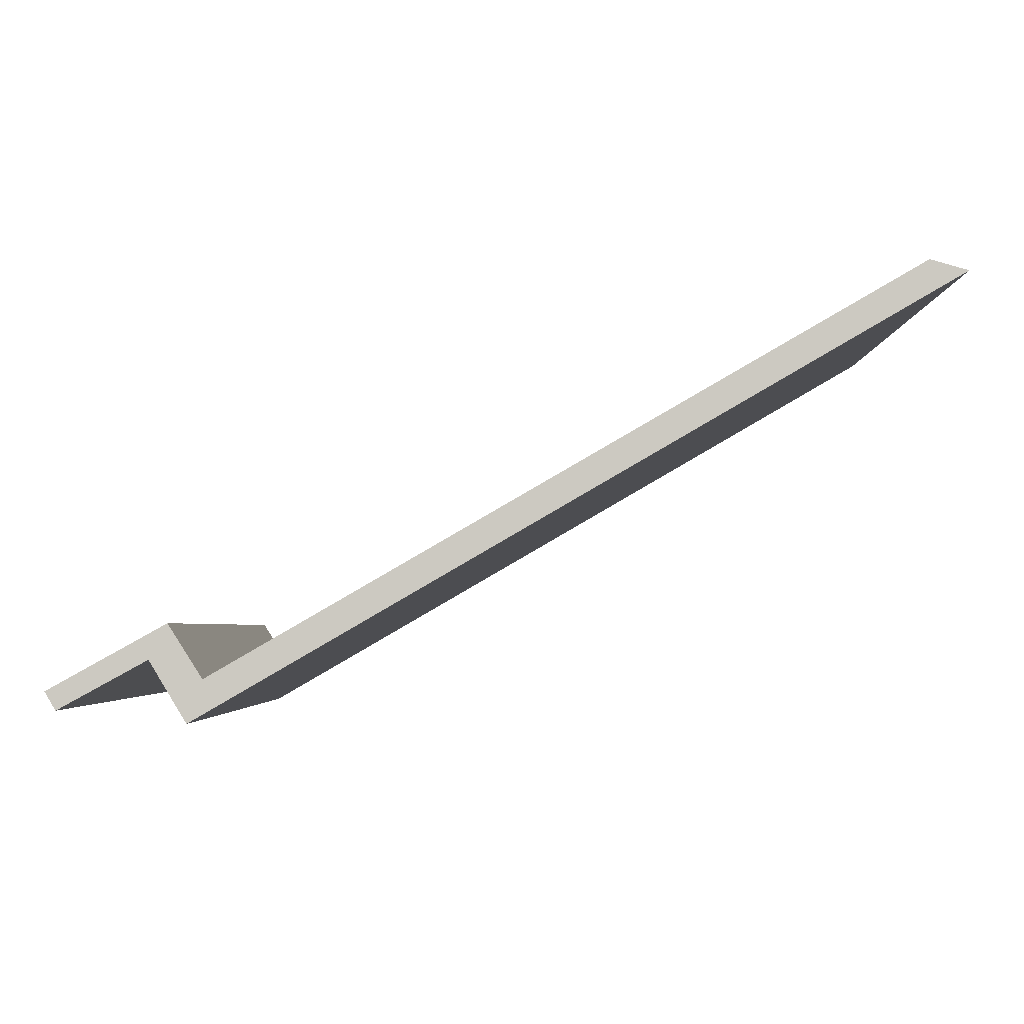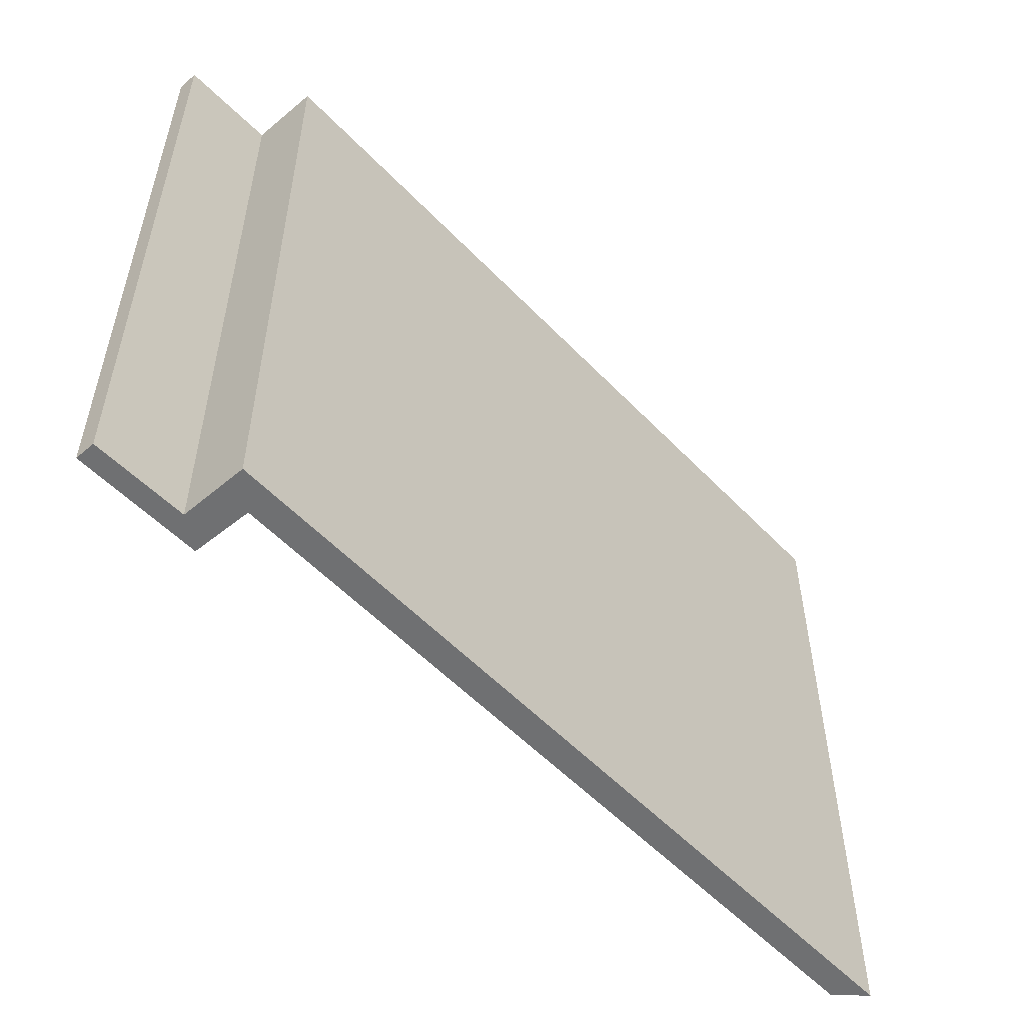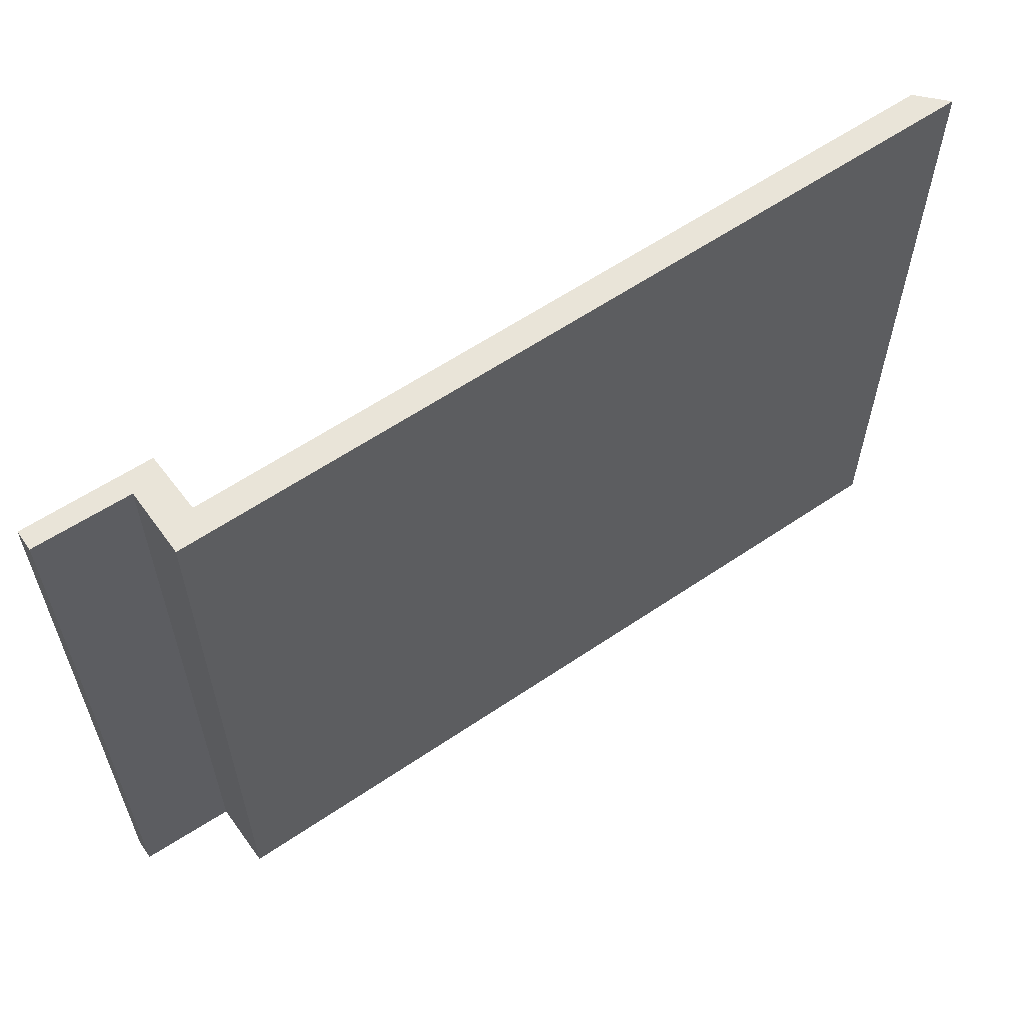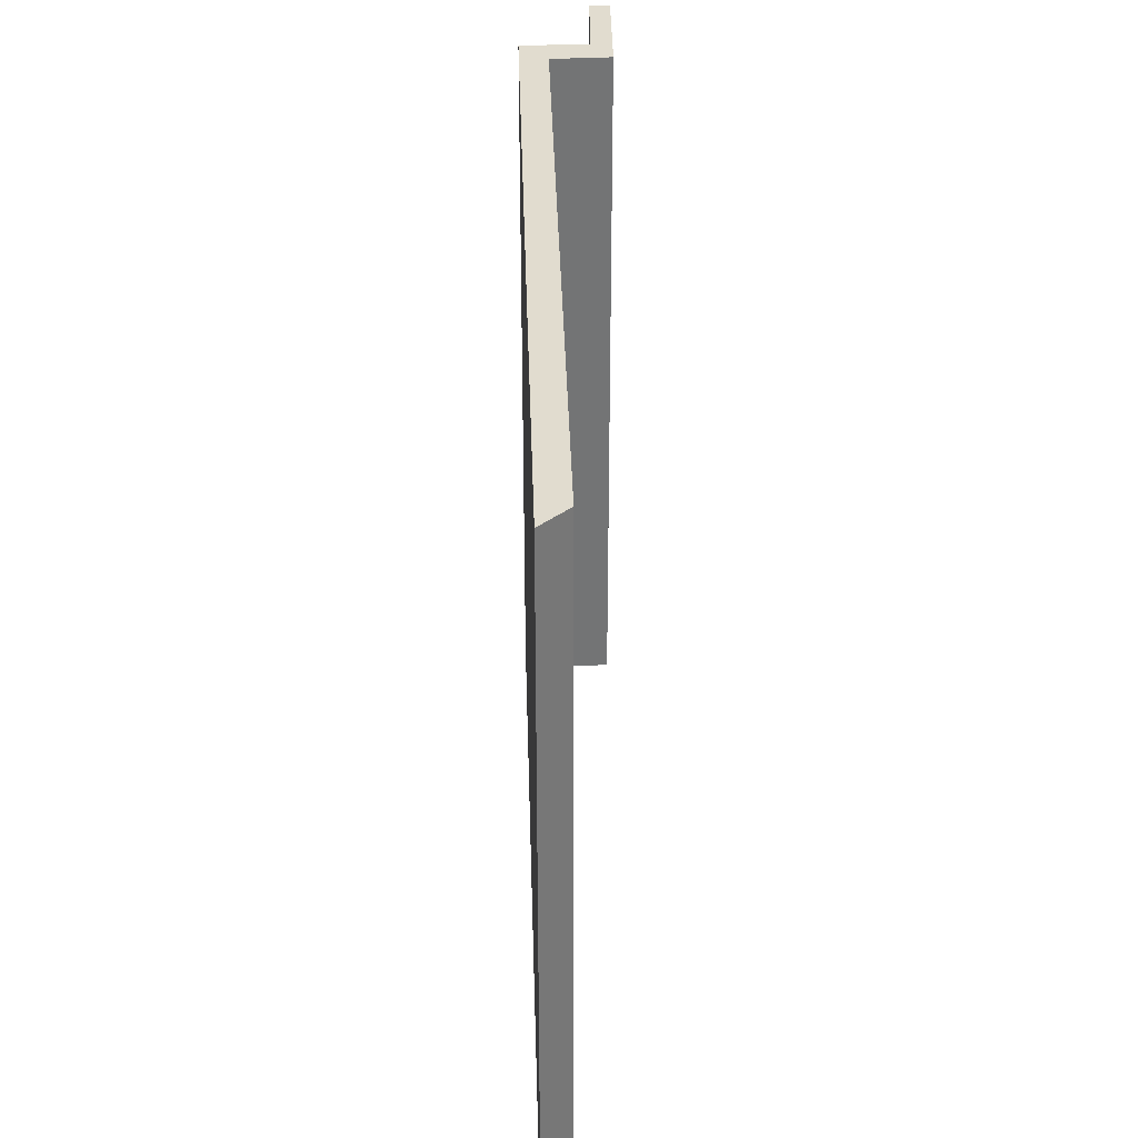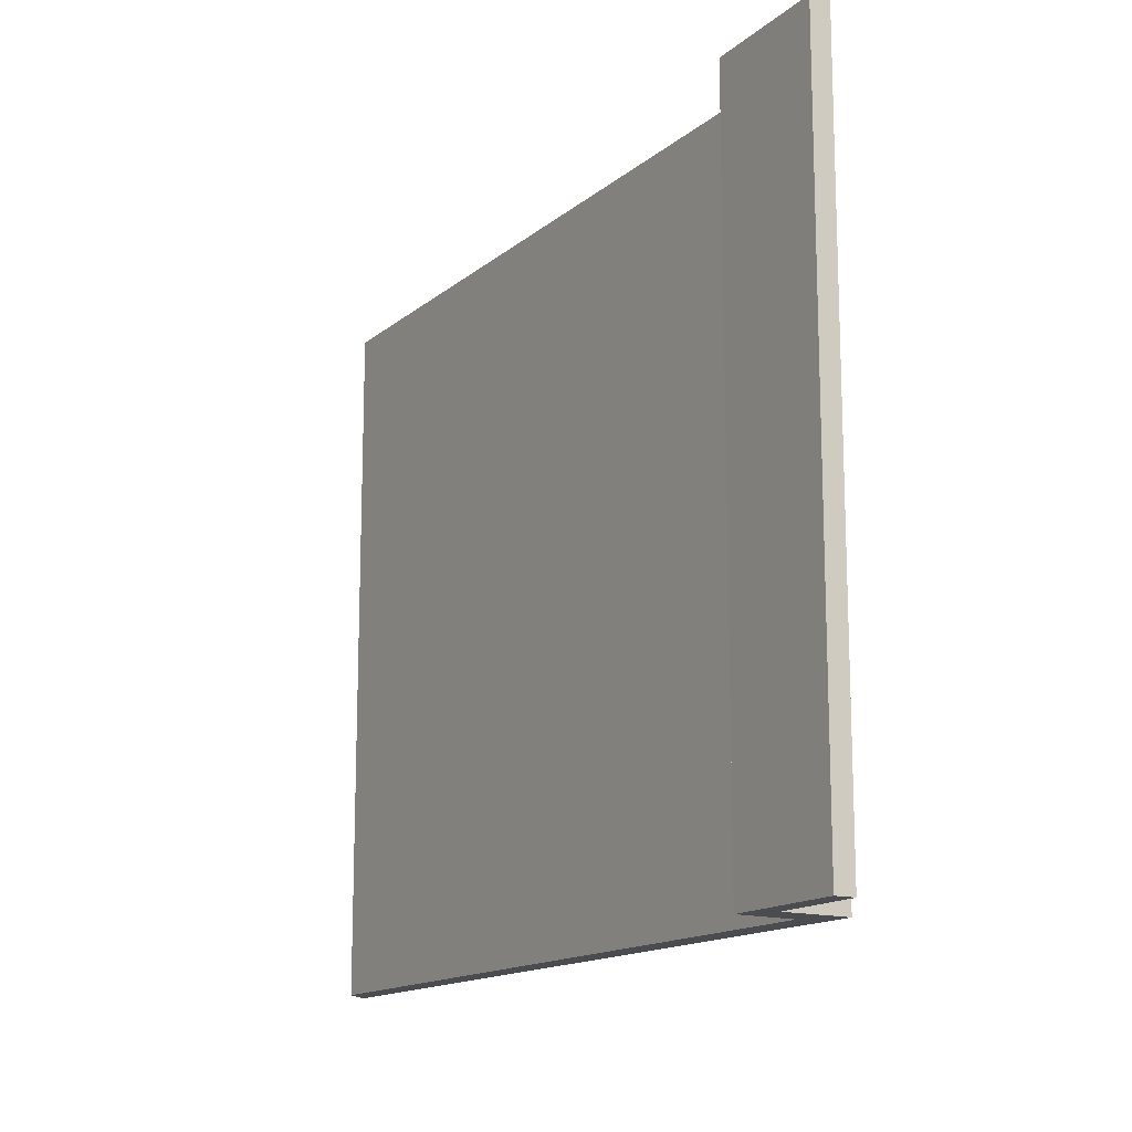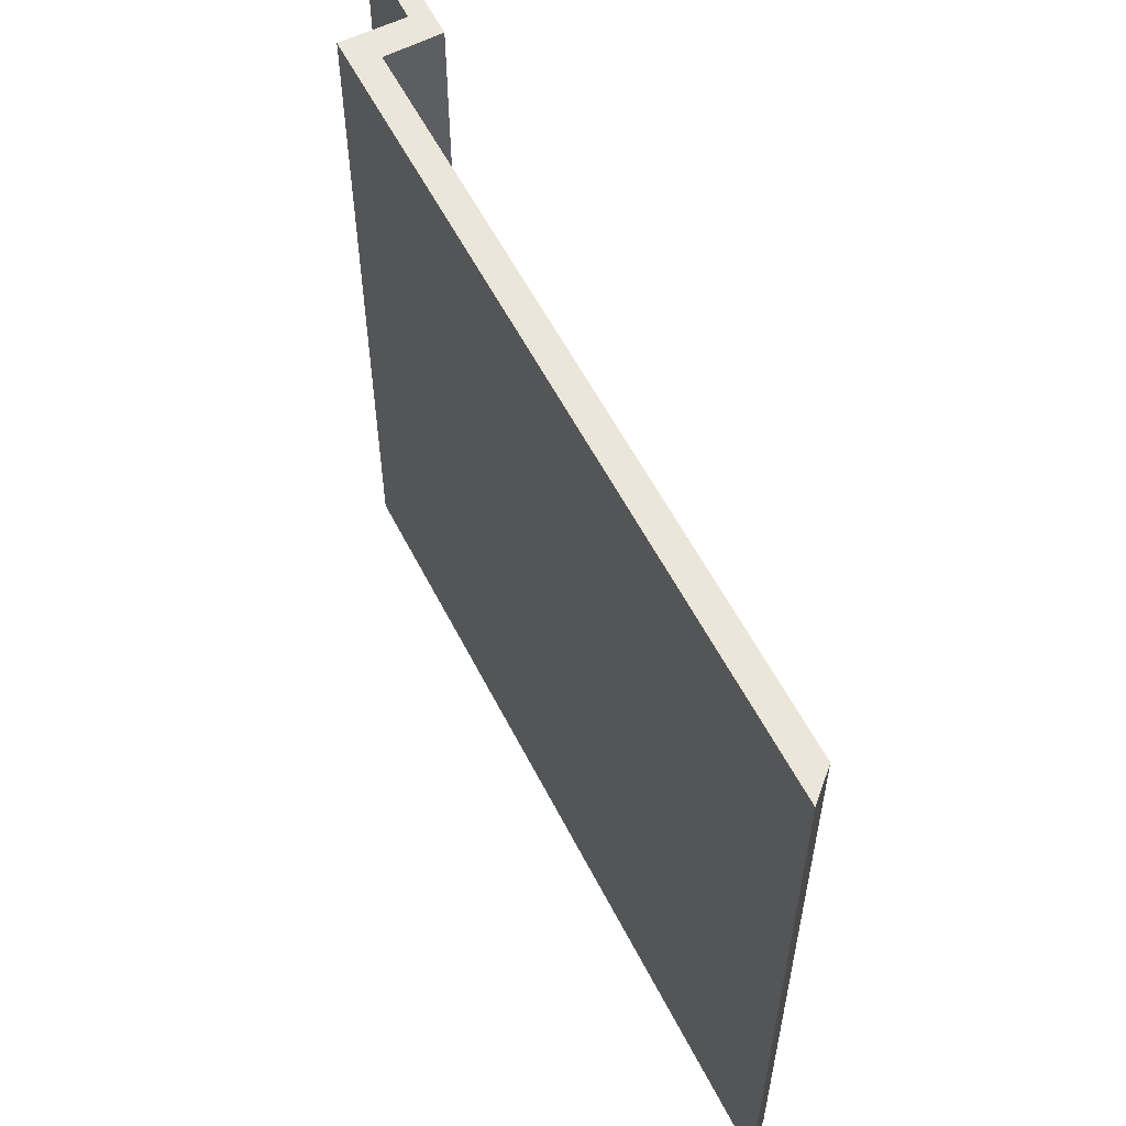
<metadata>
{"format":"obj","ext":"obj","renderer":"f3d","projection":"perspective","resolution":1024,"background":"white","views":[{"elev":-3.2,"azim":-179.5,"up":"+Z"},{"elev":-54.9,"azim":162.7,"up":"+Y"},{"elev":60.7,"azim":175.4,"up":"+Y"},{"elev":34.3,"azim":-61.6,"up":"+Y"},{"elev":-14.7,"azim":89.0,"up":"+Y"},{"elev":56.9,"azim":-86.6,"up":"+Y"}]}
</metadata>
<code>
v  0 15.57 9.536e-16
v  0.801 15.57 0.233
v  1.399 15.57 -0.811
v  15.5 15.57 -8.266
v  7.198 15.57 -4.172
v  15.81 15.57 -9.162
v  16.21 15.57 -7.14
v  16.59 15.57 -7.875
v  18.68 15.57 -8.509
v  18.45 15.57 -8.897
v  16.21 4.372e-16 -7.14
v  18.68 5.21e-16 -8.509
v  0.801 -1.427e-17 0.233
v  15.5 5.061e-16 -8.266
v  18.45 5.448e-16 -8.897
v  16.59 4.822e-16 -7.875
v  15.81 5.61e-16 -9.162
v  7.198 2.555e-16 -4.172
v  0 0 0
v  1.399 4.966e-17 -0.811
g defaultobject
f 1 2 3
f 4 3 2
f 5 3 4
f 6 5 4
f 7 6 4
f 8 6 7
f 9 8 7
f 10 8 9
f 11 9 7
f 9 11 12
f 13 4 2
f 4 13 14
f 12 10 9
f 10 12 15
f 16 6 8
f 6 16 17
f 15 8 10
f 8 15 16
f 17 5 6
f 5 17 3
f 3 17 18
f 3 18 1
f 1 18 19
f 19 18 20
f 19 2 1
f 2 19 13
f 14 7 4
f 7 14 11
f 19 20 13
f 14 13 20
f 18 14 20
f 17 14 18
f 11 14 17
f 16 11 17
f 12 11 16
f 15 12 16

</code>
